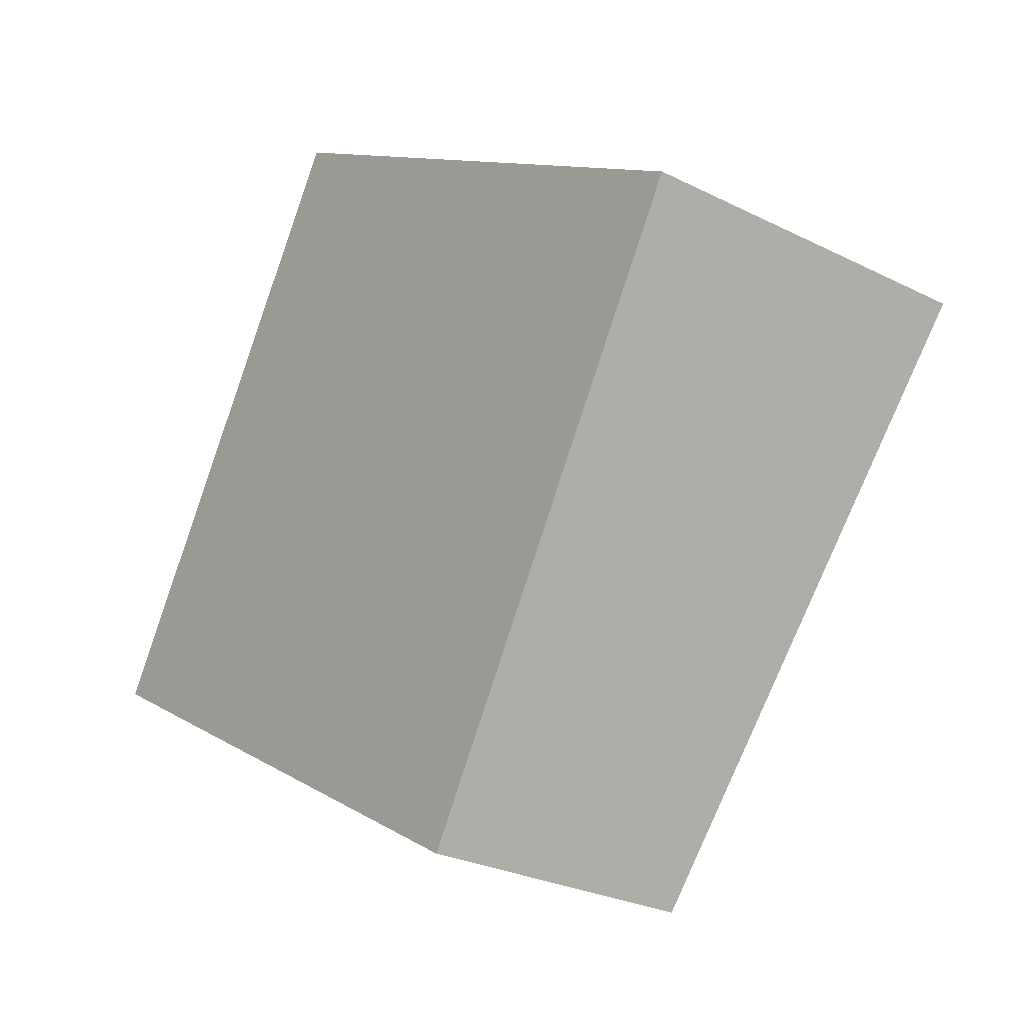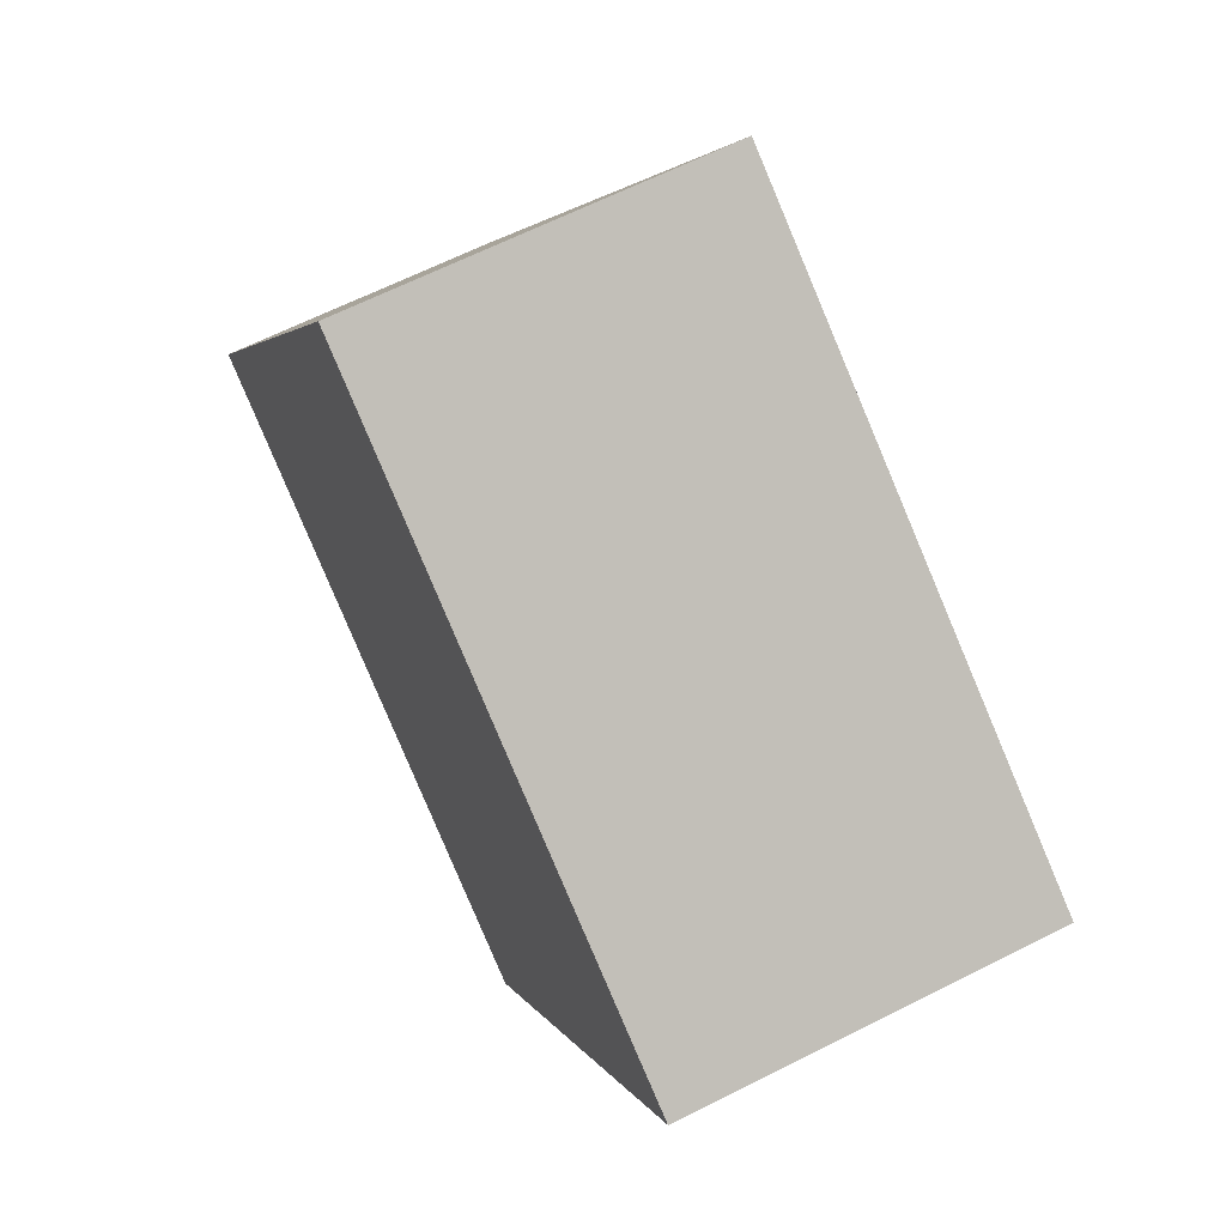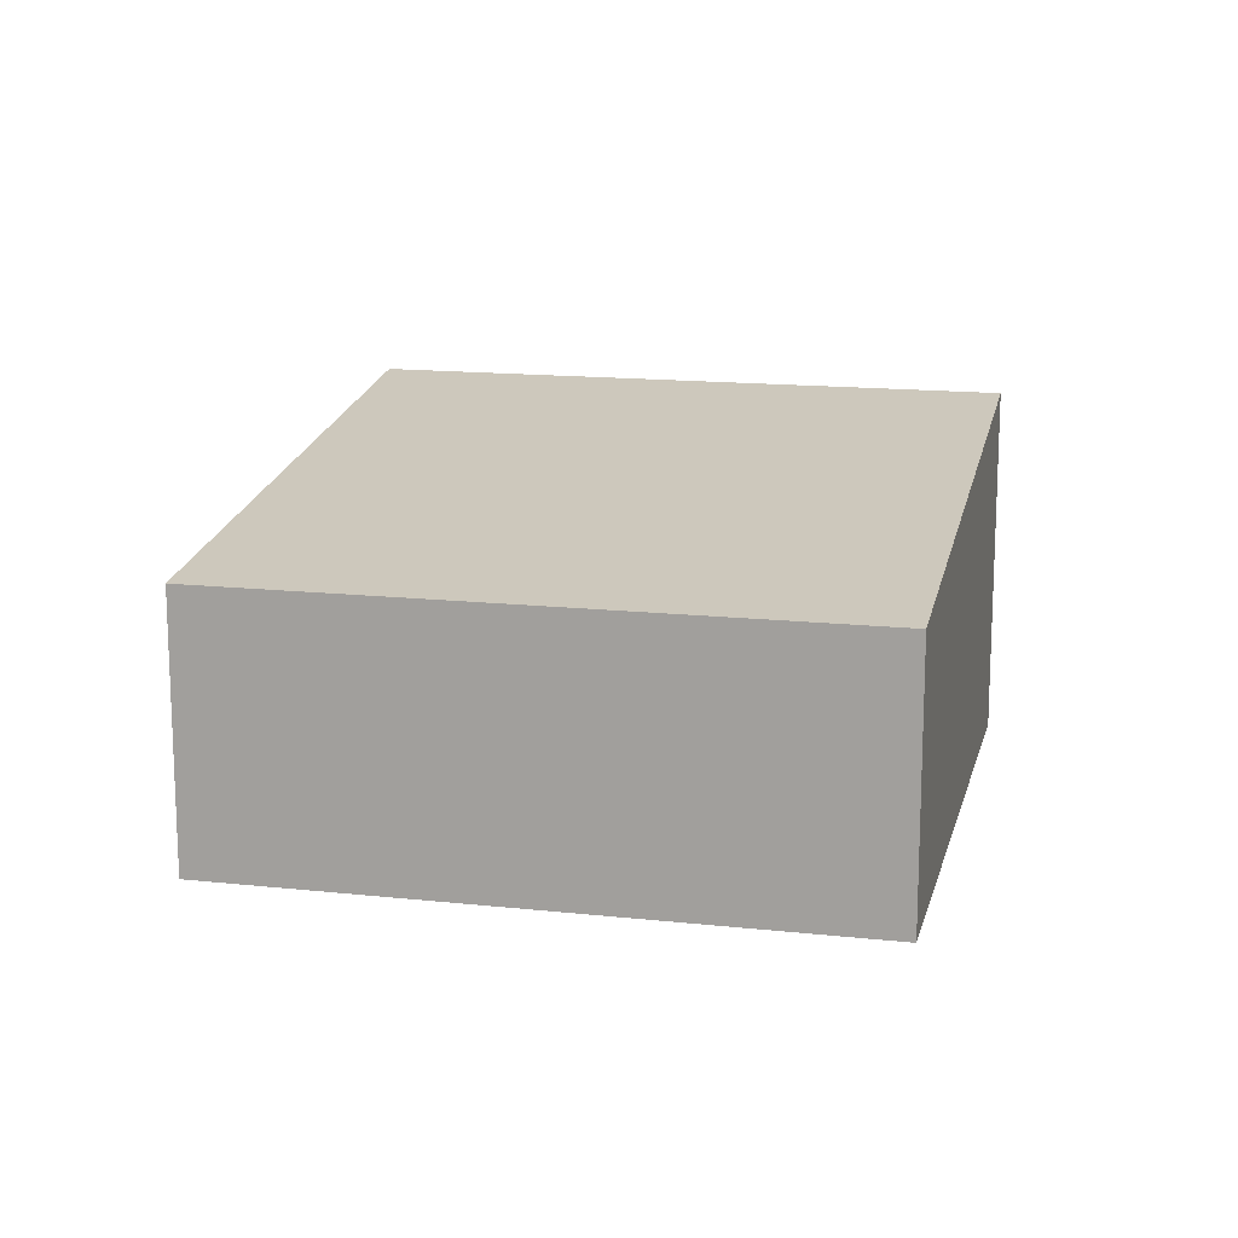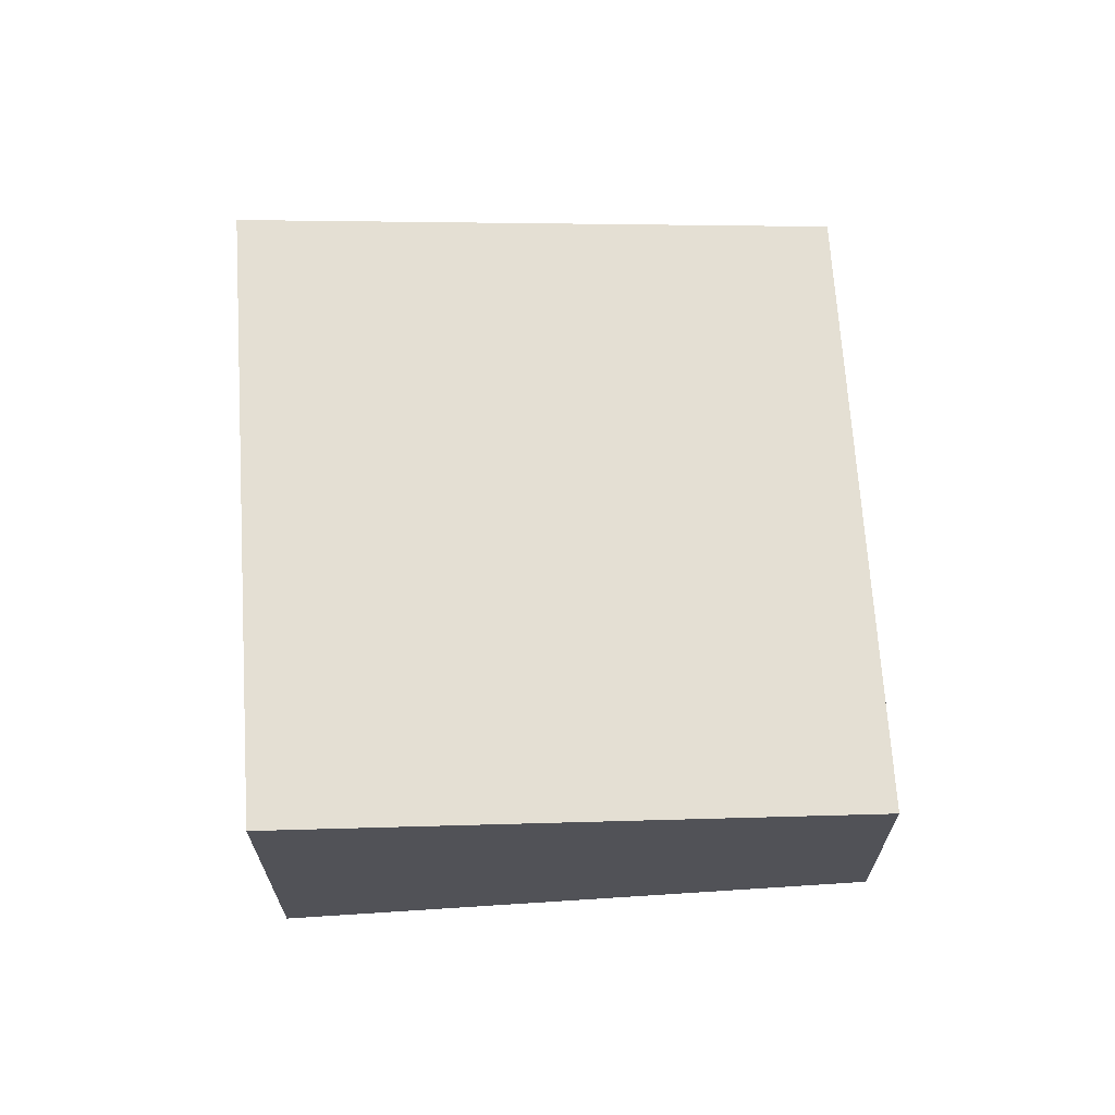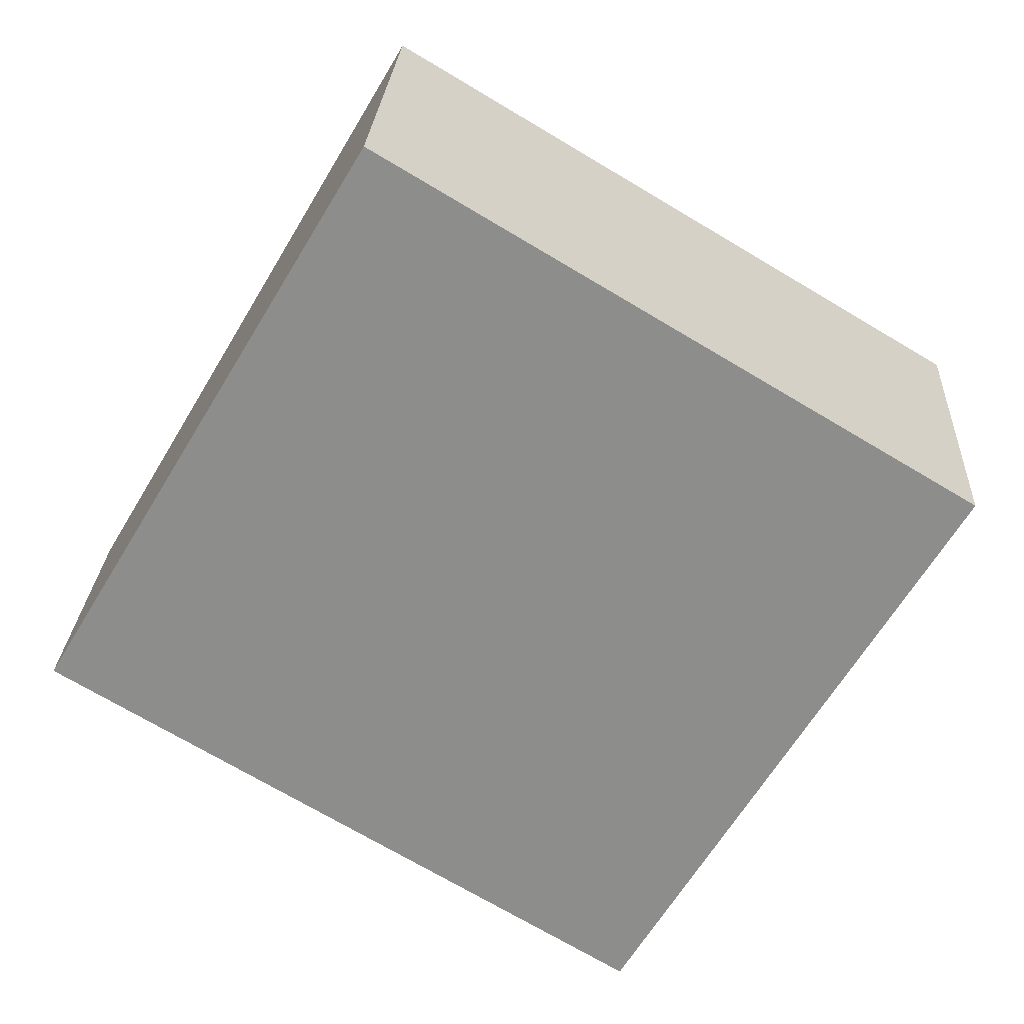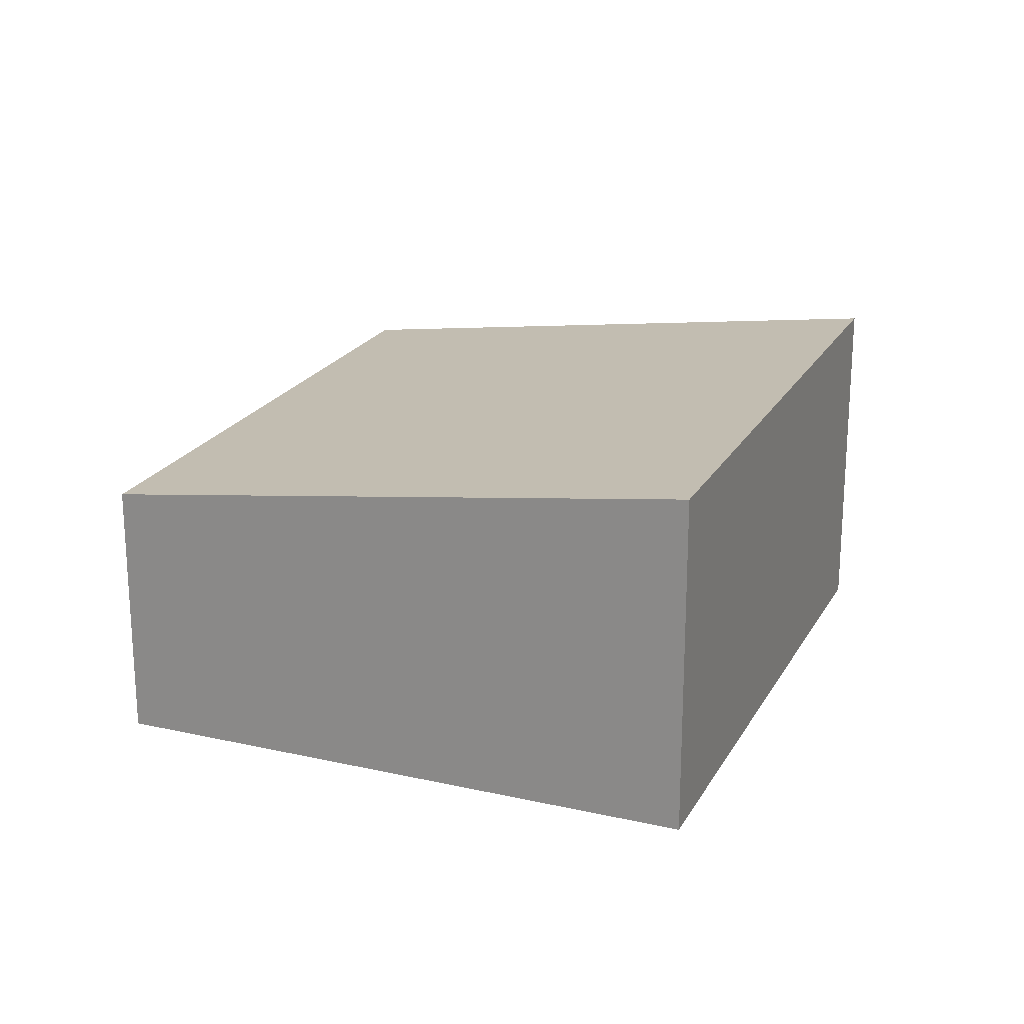
<metadata>
{"format":"obj","ext":"obj","renderer":"f3d","projection":"perspective","resolution":1024,"background":"white","views":[{"elev":-27.0,"azim":52.1,"up":"+Z"},{"elev":64.8,"azim":63.1,"up":"+Z"},{"elev":15.0,"azim":-136.0,"up":"+Y"},{"elev":68.1,"azim":117.1,"up":"+Y"},{"elev":25.1,"azim":3.2,"up":"+Z"},{"elev":21.4,"azim":-37.2,"up":"+Y"}]}
</metadata>
<code>
v  4.664 2.244 -2.781
v  2.656 2.942 4.454
v  7.32 2.942 1.673
v  0 2.244 1.374e-16
v  7.32 -1.024e-16 1.673
v  4.664 1.703e-16 -2.781
v  0 0 0
v  2.656 -2.727e-16 4.454
g defaultobject
f 1 2 3
f 2 1 4
f 5 1 3
f 1 5 6
f 6 4 1
f 4 6 7
f 4 8 2
f 8 4 7
f 8 3 2
f 3 8 5
f 8 6 5
f 6 8 7

</code>
